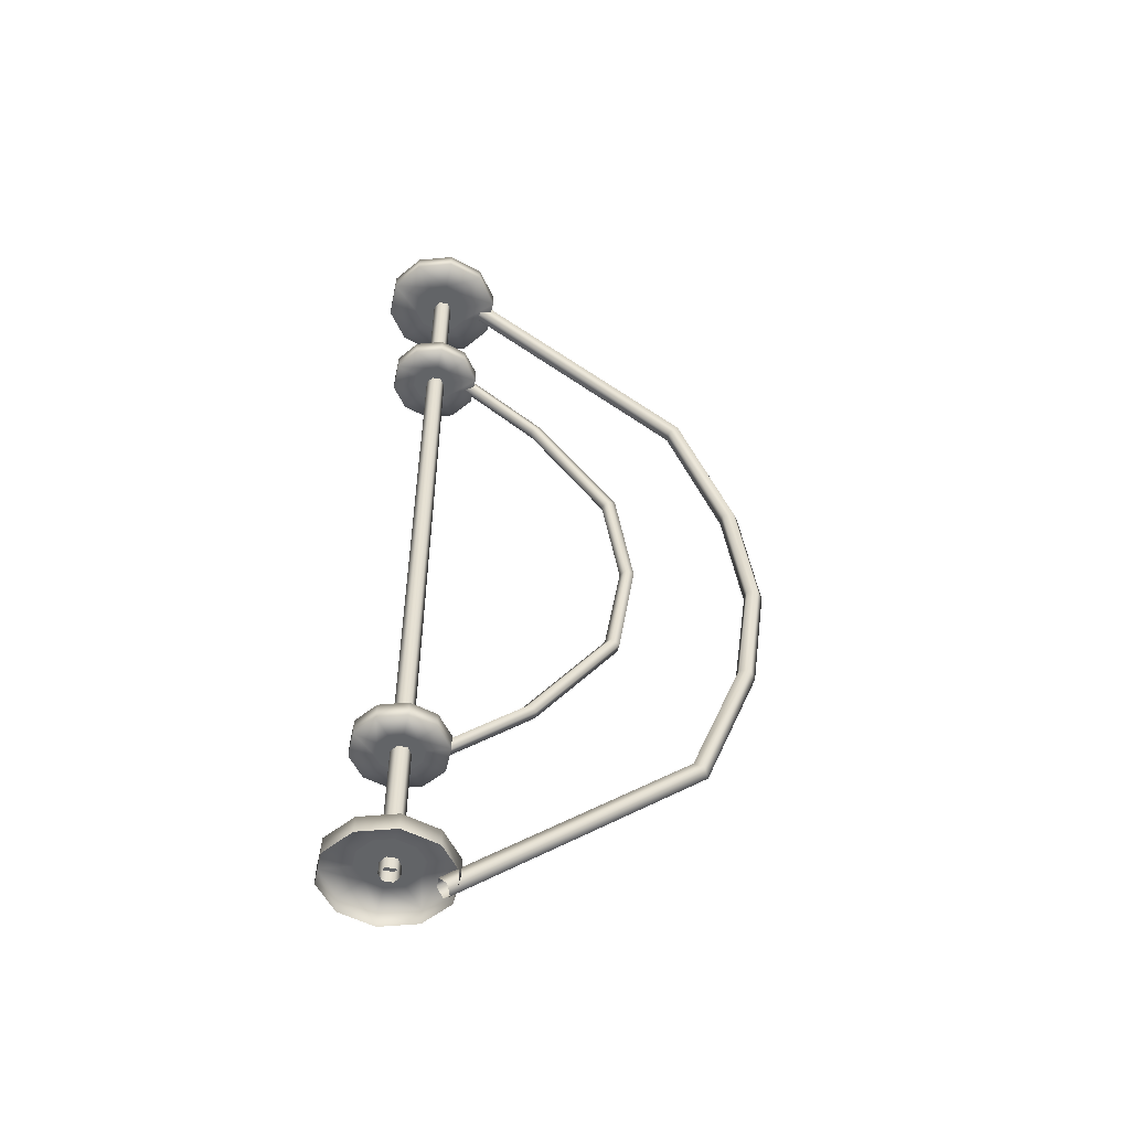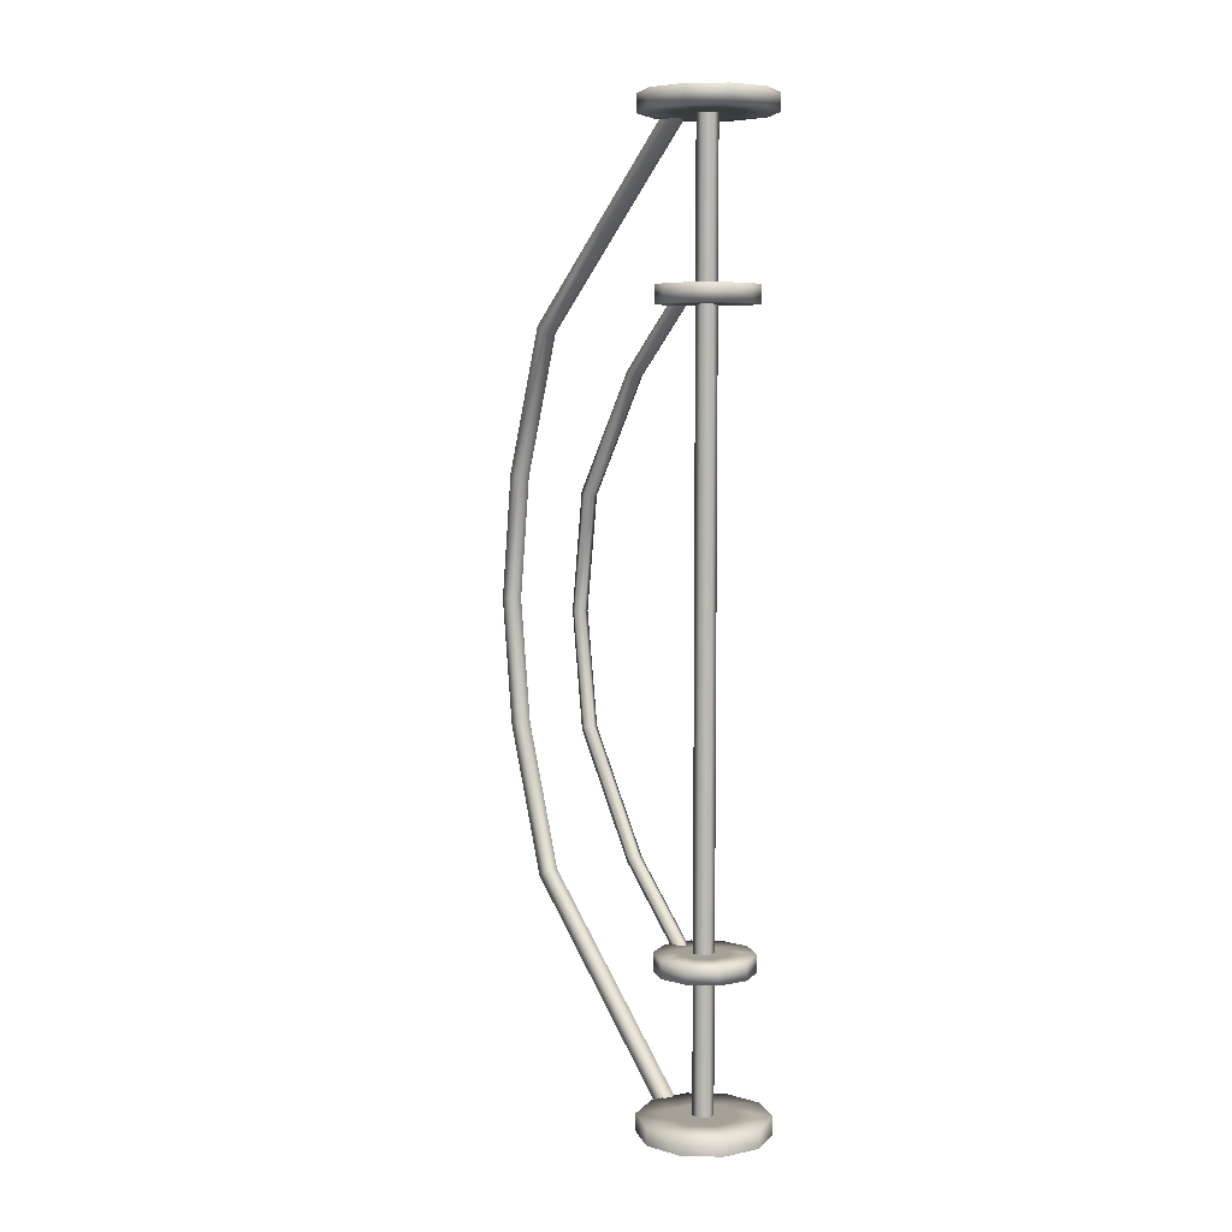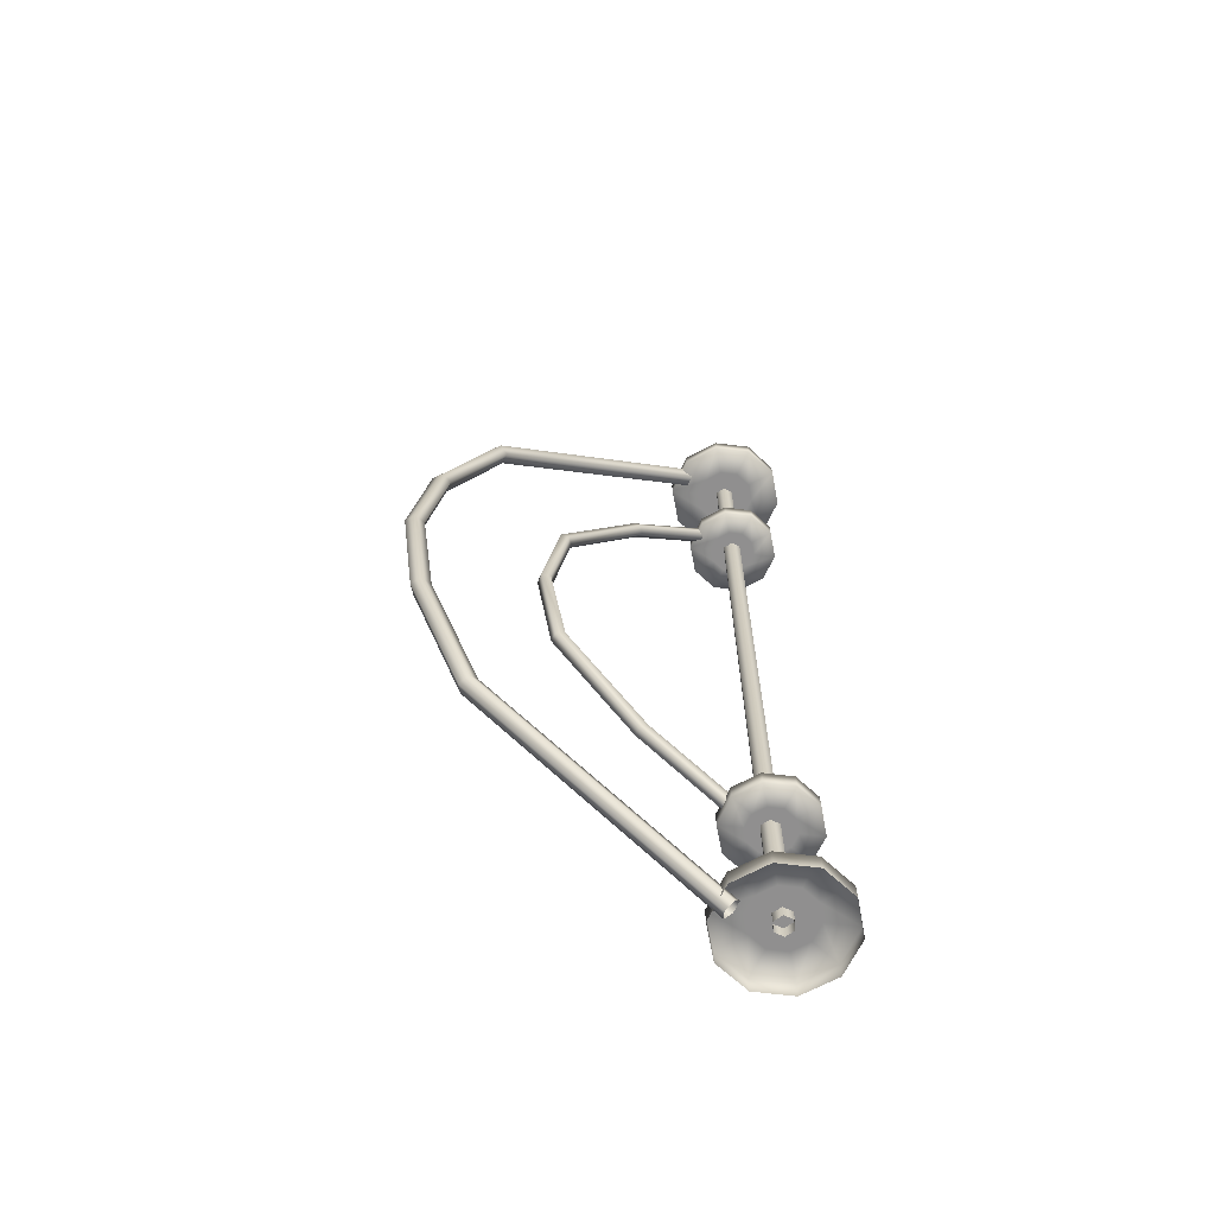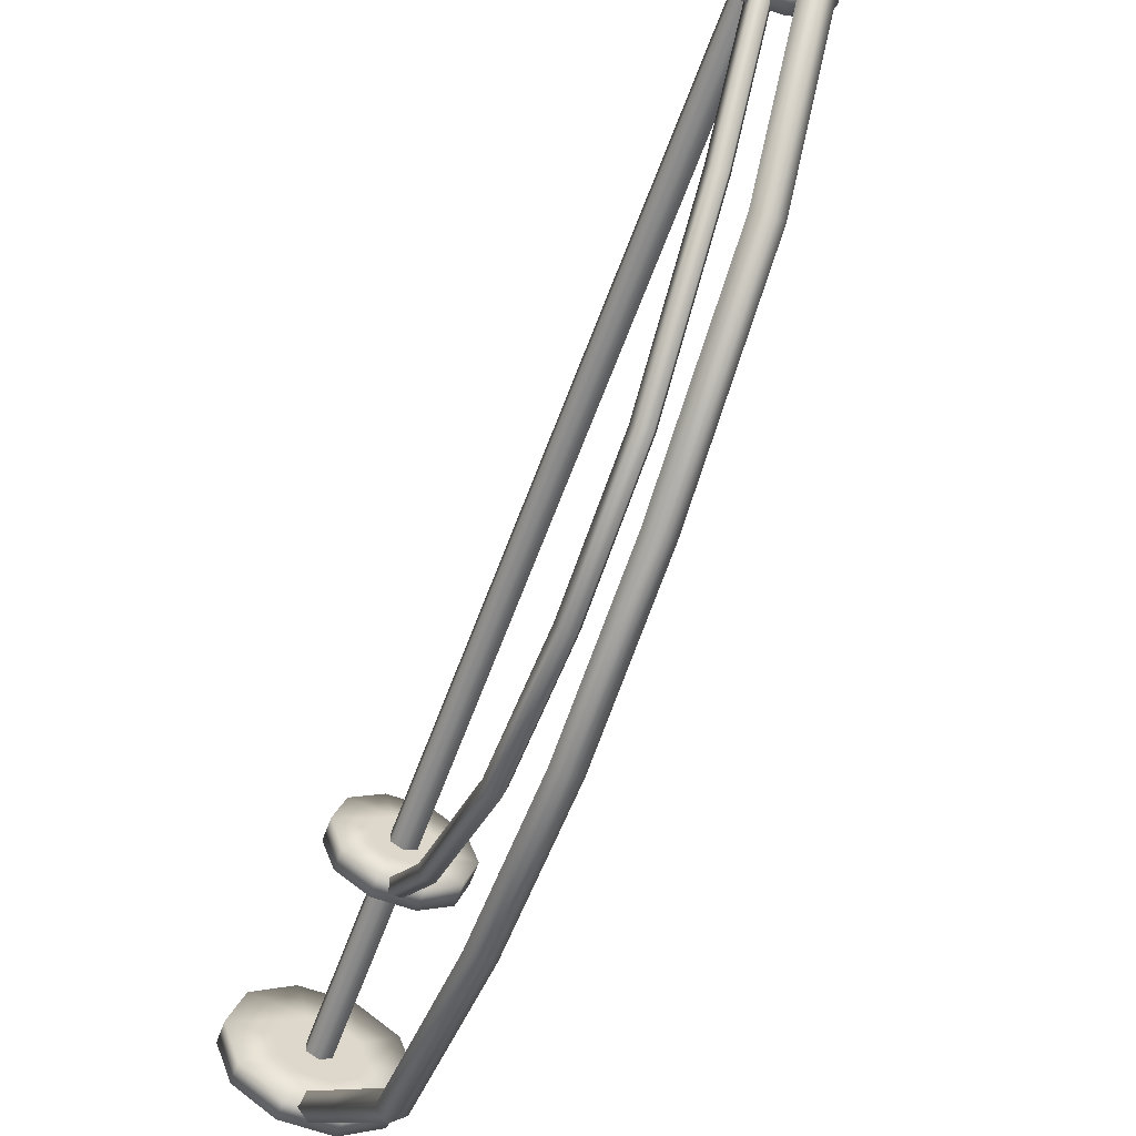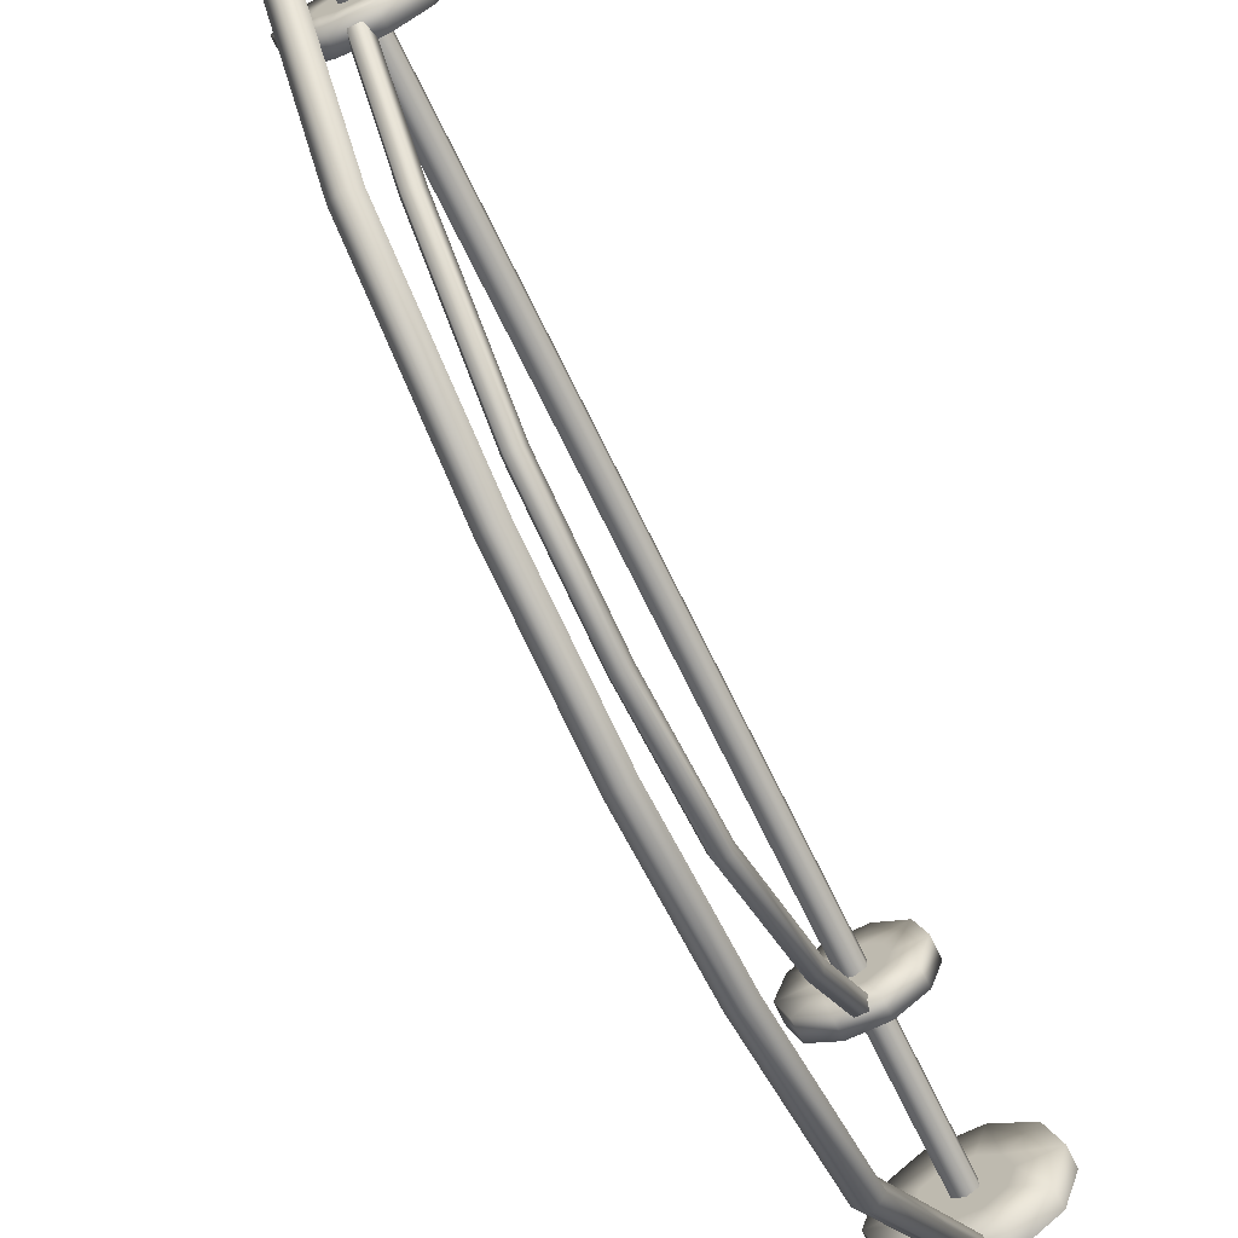
<metadata>
{"format":"obj","ext":"obj","renderer":"f3d","projection":"perspective","resolution":1024,"background":"white","views":[{"elev":-51.1,"azim":77.6,"up":"+Y"},{"elev":6.1,"azim":-31.8,"up":"+Y"},{"elev":-65.4,"azim":-115.1,"up":"+Y"},{"elev":-61.2,"azim":-19.9,"up":"+Z"},{"elev":-68.8,"azim":-154.3,"up":"+Z"}]}
</metadata>
<code>
v  -0.0626 4.226 -0.2719
v  -0.0198 4.202 -0.2524
v  -0.0198 3.776 -0.783
v  -0.0626 3.798 -0.8057
v  -0.0361 4.163 -0.2209
v  -0.0361 3.741 -0.7461
v  -0.0891 4.163 -0.2209
v  -0.0891 3.741 -0.7461
v  -0.1054 4.202 -0.2524
v  -0.1054 3.776 -0.783
v  -0.0626 3.369 -1.339
v  -0.1054 3.35 -1.313
v  -0.0198 2.681 -1.568
v  -0.0626 2.687 -1.599
v  -0.0198 3.35 -1.313
v  -0.0361 3.319 -1.271
v  -0.0361 2.672 -1.518
v  -0.0891 2.672 -1.518
v  -0.0891 3.319 -1.271
v  -0.1054 2.681 -1.568
v  -0.0626 2.099 -1.679
v  -0.0198 2.099 -1.648
v  -0.0361 2.099 -1.598
v  -0.0891 2.099 -1.598
v  -0.1054 2.099 -1.648
v  -0.0626 2.601 -0.9036
v  -0.0293 2.61 -0.9278
v  -0.0293 3.128 -0.558
v  -0.0626 3.115 -0.5369
v  -0.042 2.625 -0.9669
v  -0.042 3.148 -0.5922
v  -0.0832 3.148 -0.5922
v  -0.0832 3.467 -0.2175
v  -0.042 3.467 -0.2175
v  -0.0959 3.128 -0.558
v  -0.0959 3.441 -0.1882
v  -0.0959 2.61 -0.9278
v  -0.0626 2.096 -0.9834
v  -0.0293 2.096 -1.008
v  -0.042 2.096 -1.047
v  -0.0832 2.096 -1.047
v  -0.0832 2.625 -0.9669
v  -0.0959 2.096 -1.008
v  -0.0293 3.441 -0.1882
v  -0.0626 3.425 -0.1702
v  -0.0626 -0.0286 -0.2719
v  -0.0626 0.4001 -0.8057
v  -0.0198 0.4217 -0.783
v  -0.0198 -0.0043 -0.2524
v  -0.0361 0.4566 -0.7461
v  -0.0361 0.0349 -0.2209
v  -0.0891 0.4566 -0.7461
v  -0.0891 0.0349 -0.2209
v  -0.1054 0.4217 -0.783
v  -0.1054 -0.0043 -0.2524
v  -0.1054 0.8476 -1.313
v  -0.0626 0.8287 -1.339
v  -0.0198 1.517 -1.568
v  -0.0198 0.8476 -1.313
v  -0.0626 1.511 -1.599
v  -0.0361 0.8783 -1.271
v  -0.0361 1.526 -1.518
v  -0.0891 1.526 -1.518
v  -0.0891 0.8783 -1.271
v  -0.1054 1.517 -1.568
v  -0.0626 1.597 -0.9036
v  -0.0626 1.083 -0.5369
v  -0.0293 1.07 -0.558
v  -0.0293 1.587 -0.9278
v  -0.042 1.05 -0.5922
v  -0.042 1.572 -0.9669
v  -0.0832 1.05 -0.5922
v  -0.042 0.7306 -0.2175
v  -0.0832 0.7306 -0.2175
v  -0.0959 1.07 -0.558
v  -0.0959 0.7566 -0.1882
v  -0.0959 1.587 -0.9278
v  -0.0832 1.572 -0.9669
v  -0.0626 0.7727 -0.1702
v  -0.0293 0.7566 -0.1882
v  -0.0626 4.203 -0.0786
v  -0.0236 4.203 -0.0561
v  -0.0236 0.0349 -0.0561
v  -0.0626 0.0349 -0.0786
v  -0.0236 4.203 -0.0111
v  -0.0236 0.0349 -0.0111
v  -0.0626 4.203 0.0114
v  -0.0626 0.0349 0.0114
v  -0.1016 4.203 -0.0111
v  -0.1016 0.0349 -0.0111
v  -0.1016 4.203 -0.0561
v  -0.1016 0.0349 -0.0561
v  0.1686 0.0121 -0.1951
v  0.1686 0.0891 -0.1951
v  0.2226 0.0891 -0.0289
v  0.2226 0.0121 -0.0289
v  0.0271 0.0121 -0.2979
v  0.0271 0.0891 -0.2979
v  -0.1477 0.0891 -0.2979
v  -0.1477 0.0121 -0.2979
v  -0.2892 0.0121 -0.1951
v  -0.2892 0.0891 -0.1951
v  -0.3432 0.0891 -0.0289
v  -0.3432 0.0121 -0.0289
v  -0.2892 0.0121 0.1374
v  -0.2892 0.0891 0.1374
v  -0.1477 0.0891 0.2402
v  -0.1477 0.0121 0.2402
v  0.0271 0.0121 0.2402
v  0.0271 0.0891 0.2402
v  0.1686 0.0121 0.1374
v  0.1686 0.0891 0.1374
v  0.0541 0.0891 -0.112
v  0.0811 0.0891 -0.0289
v  -0.0166 0.0891 -0.1634
v  -0.104 0.0891 -0.1634
v  -0.1747 0.0891 -0.112
v  -0.2018 0.0891 -0.0289
v  -0.1747 0.0891 0.0543
v  -0.104 0.0891 0.1057
v  -0.0166 0.0891 0.1057
v  0.0541 0.0891 0.0543
v  -0.0603 0.0891 -0.0289
v  0.1119 0.7723 -0.154
v  0.1526 0.7723 -0.0289
v  0.1526 0.6953 -0.0289
v  0.1119 0.6953 -0.154
v  0.0055 0.7723 -0.2313
v  0.0055 0.6953 -0.2313
v  -0.1261 0.6953 -0.2313
v  -0.1261 0.7723 -0.2313
v  -0.2326 0.6953 -0.154
v  -0.2326 0.7723 -0.154
v  -0.2732 0.7723 -0.0289
v  -0.2732 0.6953 -0.0289
v  -0.2326 0.6953 0.0963
v  -0.2326 0.7723 0.0963
v  -0.1261 0.6953 0.1736
v  -0.1261 0.7723 0.1736
v  0.0055 0.6953 0.1736
v  0.0055 0.7723 0.1736
v  0.1119 0.7723 0.0963
v  0.1119 0.6953 0.0963
v  0.0258 0.6953 -0.0914
v  0.0461 0.6953 -0.0289
v  -0.0274 0.6953 -0.1301
v  -0.0932 0.6953 -0.1301
v  -0.1464 0.6953 -0.0914
v  -0.1668 0.6953 -0.0289
v  -0.1464 0.6953 0.0337
v  -0.0932 0.6953 0.0724
v  -0.0274 0.6953 0.0724
v  0.0258 0.6953 0.0337
v  -0.0603 0.6953 -0.0289
v  0.0258 0.7723 -0.0914
v  0.0461 0.7723 -0.0289
v  -0.0274 0.7723 -0.1301
v  -0.0932 0.7723 -0.1301
v  -0.1464 0.7723 -0.0914
v  -0.1668 0.7723 -0.0289
v  -0.1464 0.7723 0.0337
v  -0.0932 0.7723 0.0724
v  -0.0274 0.7723 0.0724
v  0.0258 0.7723 0.0337
v  -0.0603 0.7723 -0.0289
v  0.2226 4.226 -0.0289
v  0.2226 4.149 -0.0289
v  0.1686 4.149 -0.1951
v  0.1686 4.226 -0.1951
v  0.0271 4.149 -0.2979
v  0.0271 4.226 -0.2979
v  -0.1477 4.149 -0.2979
v  -0.1477 4.226 -0.2979
v  -0.2892 4.149 -0.1951
v  -0.2892 4.226 -0.1951
v  -0.3432 4.149 -0.0289
v  -0.3432 4.226 -0.0289
v  -0.2892 4.149 0.1374
v  -0.2892 4.226 0.1374
v  -0.1477 4.149 0.2402
v  -0.1477 4.226 0.2402
v  0.0271 4.149 0.2402
v  0.0271 4.226 0.2402
v  0.1686 4.149 0.1374
v  0.1686 4.226 0.1374
v  0.0811 4.226 -0.0289
v  0.0541 4.226 -0.112
v  -0.0166 4.226 -0.1634
v  -0.104 4.226 -0.1634
v  -0.1747 4.226 -0.112
v  -0.2018 4.226 -0.0289
v  -0.1747 4.226 0.0543
v  -0.104 4.226 0.1057
v  -0.0166 4.226 0.1057
v  0.0541 4.226 0.0543
v  -0.0603 4.226 -0.0289
v  0.0811 4.149 -0.0289
v  0.0541 4.149 -0.112
v  -0.0166 4.149 -0.1634
v  -0.104 4.149 -0.1634
v  -0.1747 4.149 -0.112
v  -0.2018 4.149 -0.0289
v  -0.1747 4.149 0.0543
v  -0.104 4.149 0.1057
v  -0.0166 4.149 0.1057
v  0.0541 4.149 0.0543
v  -0.0603 4.149 -0.0289
v  0.1119 3.405 -0.154
v  0.1119 3.482 -0.154
v  0.1526 3.482 -0.0289
v  0.1526 3.405 -0.0289
v  0.0055 3.405 -0.2313
v  0.0055 3.482 -0.2313
v  -0.1261 3.405 -0.2313
v  -0.1261 3.482 -0.2313
v  -0.2326 3.482 -0.154
v  -0.2326 3.405 -0.154
v  -0.2732 3.405 -0.0289
v  -0.2732 3.482 -0.0289
v  -0.2326 3.405 0.0963
v  -0.2326 3.482 0.0963
v  -0.1261 3.405 0.1736
v  -0.1261 3.482 0.1736
v  0.0055 3.405 0.1736
v  0.0055 3.482 0.1736
v  0.1119 3.405 0.0963
v  0.1119 3.482 0.0963
v  0.0258 3.482 -0.0914
v  0.0461 3.482 -0.0289
v  -0.0274 3.482 -0.1301
v  -0.0932 3.482 -0.1301
v  -0.1464 3.482 -0.0914
v  -0.1668 3.482 -0.0289
v  -0.1464 3.482 0.0337
v  -0.0932 3.482 0.0724
v  -0.0274 3.482 0.0724
v  0.0258 3.482 0.0337
v  -0.0603 3.482 -0.0289
v  0.0461 3.405 -0.0289
v  0.0258 3.405 -0.0914
v  -0.0274 3.405 -0.1301
v  -0.0932 3.405 -0.1301
v  -0.1464 3.405 -0.0914
v  -0.1668 3.405 -0.0289
v  -0.1464 3.405 0.0337
v  -0.0932 3.405 0.0724
v  -0.0274 3.405 0.0724
v  0.0258 3.405 0.0337
v  -0.0603 3.405 -0.0289
g antenna
f 1 2 3 4
f 2 5 6 3
f 5 7 8 6
f 8 7 9 10
f 4 11 12 10
f 13 14 11 15
f 16 17 13 15
f 18 17 16 19
f 20 18 19 12
f 12 11 14 20
f 21 14 13 22
f 13 17 23 22
f 18 24 23 17
f 18 20 25 24
f 25 20 14 21
f 26 27 28 29
f 27 30 31 28
f 32 33 34 31
f 35 36 33 32
f 35 37 26 29
f 26 38 39 27
f 39 40 30 27
f 30 40 41 42
f 41 43 37 42
f 26 37 43 38
f 29 28 44 45
f 28 31 34 44
f 32 31 30 42
f 37 35 32 42
f 36 35 29 45
f 4 3 15 11
f 3 6 16 15
f 6 8 19 16
f 19 8 10 12
f 1 4 10 9
f 46 47 48 49
f 49 48 50 51
f 51 50 52 53
f 52 54 55 53
f 47 54 56 57
f 58 59 57 60
f 61 59 58 62
f 63 64 61 62
f 65 56 64 63
f 56 65 60 57
f 21 22 58 60
f 58 22 23 62
f 63 62 23 24
f 63 24 25 65
f 25 21 60 65
f 66 67 68 69
f 69 68 70 71
f 72 70 73 74
f 75 72 74 76
f 75 67 66 77
f 66 69 39 38
f 39 69 71 40
f 71 78 41 40
f 41 78 77 43
f 66 38 43 77
f 67 79 80 68
f 68 80 73 70
f 72 78 71 70
f 77 78 72 75
f 76 79 67 75
f 47 57 59 48
f 48 59 61 50
f 50 61 64 52
f 64 56 54 52
f 46 55 54 47
f 81 82 83 84
f 85 86 83 82
f 87 88 86 85
f 89 90 88 87
f 91 92 90 89
f 84 92 91 81
f 93 94 95 96
f 97 98 94 93
f 99 98 97 100
f 100 101 102 99
f 103 102 101 104
f 103 104 105 106
f 107 106 105 108
f 109 110 107 108
f 111 112 110 109
f 112 111 96 95
f 95 94 113 114
f 98 115 113 94
f 116 115 98 99
f 116 99 102 117
f 118 117 102 103
f 103 106 119 118
f 107 120 119 106
f 120 107 110 121
f 112 122 121 110
f 114 122 112 95
f 114 113 123
f 113 115 123
f 115 116 123
f 116 117 123
f 117 118 123
f 118 119 123
f 119 120 123
f 120 121 123
f 121 122 123
f 122 114 123
f 124 125 126 127
f 128 124 127 129
f 130 131 128 129
f 131 130 132 133
f 134 133 132 135
f 135 136 137 134
f 138 139 137 136
f 140 141 139 138
f 142 141 140 143
f 126 125 142 143
f 144 127 126 145
f 129 127 144 146
f 130 129 146 147
f 147 148 132 130
f 149 135 132 148
f 135 149 150 136
f 138 136 150 151
f 140 138 151 152
f 152 153 143 140
f 153 145 126 143
f 144 145 154
f 146 144 154
f 147 146 154
f 148 147 154
f 149 148 154
f 150 149 154
f 151 150 154
f 152 151 154
f 153 152 154
f 145 153 154
f 155 156 125 124
f 128 157 155 124
f 157 128 131 158
f 158 131 133 159
f 134 160 159 133
f 137 161 160 134
f 137 139 162 161
f 139 141 163 162
f 142 164 163 141
f 142 125 156 164
f 156 155 165
f 155 157 165
f 157 158 165
f 158 159 165
f 159 160 165
f 160 161 165
f 161 162 165
f 162 163 165
f 163 164 165
f 164 156 165
f 166 167 168 169
f 170 171 169 168
f 171 170 172 173
f 172 174 175 173
f 174 176 177 175
f 177 176 178 179
f 180 181 179 178
f 182 183 181 180
f 184 185 183 182
f 166 185 184 167
f 186 166 169 187
f 171 188 187 169
f 189 188 171 173
f 175 190 189 173
f 177 191 190 175
f 179 192 191 177
f 179 181 193 192
f 193 181 183 194
f 195 194 183 185
f 185 166 186 195
f 187 196 186
f 188 196 187
f 189 196 188
f 190 196 189
f 191 196 190
f 192 196 191
f 193 196 192
f 194 196 193
f 195 196 194
f 186 196 195
f 197 198 168 167
f 198 199 170 168
f 170 199 200 172
f 200 201 174 172
f 174 201 202 176
f 203 178 176 202
f 204 180 178 203
f 204 205 182 180
f 182 205 206 184
f 184 206 197 167
f 197 207 198
f 198 207 199
f 199 207 200
f 200 207 201
f 201 207 202
f 202 207 203
f 203 207 204
f 204 207 205
f 205 207 206
f 206 207 197
f 208 209 210 211
f 212 213 209 208
f 214 215 213 212
f 216 215 214 217
f 218 219 216 217
f 220 221 219 218
f 222 223 221 220
f 222 224 225 223
f 226 227 225 224
f 227 226 211 210
f 228 229 210 209
f 213 230 228 209
f 230 213 215 231
f 232 231 215 216
f 219 233 232 216
f 234 233 219 221
f 234 221 223 235
f 235 223 225 236
f 227 237 236 225
f 237 227 210 229
f 228 238 229
f 230 238 228
f 231 238 230
f 232 238 231
f 233 238 232
f 234 238 233
f 235 238 234
f 236 238 235
f 237 238 236
f 229 238 237
f 211 239 240 208
f 212 208 240 241
f 212 241 242 214
f 242 243 217 214
f 244 218 217 243
f 245 220 218 244
f 246 222 220 245
f 247 224 222 246
f 248 226 224 247
f 226 248 239 211
f 239 249 240
f 240 249 241
f 241 249 242
f 242 249 243
f 243 249 244
f 244 249 245
f 245 249 246
f 246 249 247
f 247 249 248
f 248 249 239

</code>
